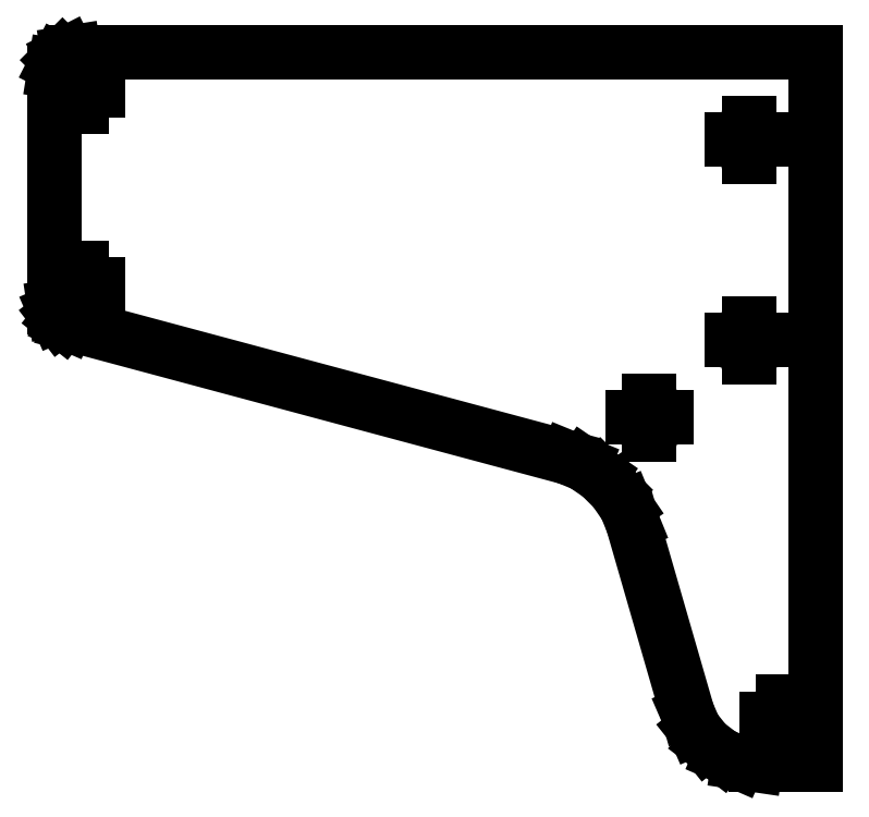
<metadata>
{"format":"dxf","ext":"dxf","renderer":"ezdxf+matplotlib","layout":"modelspace","background":"white","min_lineweight":24,"dpi":150}
</metadata>
<code>
0
SECTION
2
ENTITIES
0
LINE
8
0
10
145.9
20
295.6
30
-119
11
146.9
21
296.3
31
-119
0
LINE
8
0
10
148
20
296.5
30
-119
11
146.9
21
296.3
31
-119
0
LINE
8
0
10
148
20
296.5
30
-119
11
149.1
21
296.3
31
-119
0
LINE
8
0
10
150
20
295.6
30
-119
11
149.1
21
296.3
31
-119
0
LINE
8
0
10
145.9
20
295.6
30
-119
11
145.3
21
294.7
31
-119
0
LINE
8
0
10
150
20
295.6
30
-119
11
150.6
21
294.7
31
-119
0
LINE
8
0
10
150.6
20
294.7
30
-119
11
150.9
21
293.6
31
-119
0
LINE
8
0
10
145.3
20
292.5
30
-119
11
145.9
21
291.6
31
-119
0
LINE
8
0
10
150.6
20
292.5
30
-119
11
150.9
21
293.6
31
-119
0
LINE
8
0
10
150.6
20
292.5
30
-119
11
150
21
291.6
31
-119
0
LINE
8
0
10
145.9
20
291.6
30
-119
11
146.9
21
290.9
31
-119
0
LINE
8
0
10
150
20
291.6
30
-119
11
149.1
21
290.9
31
-119
0
LINE
8
0
10
146.9
20
290.9
30
-119
11
148
21
290.7
31
-119
0
LINE
8
0
10
149.1
20
290.9
30
-119
11
148
21
290.7
31
-119
0
LINE
8
0
10
145.9
20
171.6
30
-119
11
145.3
21
172.5
31
-119
0
LINE
8
0
10
148
20
170.7
30
-119
11
146.9
21
170.9
31
-119
0
LINE
8
0
10
149.1
20
170.9
30
-119
11
150
21
171.6
31
-119
0
LINE
8
0
10
149.1
20
170.9
30
-119
11
148
21
170.7
31
-119
0
LINE
8
0
10
145.9
20
171.6
30
-119
11
146.9
21
170.9
31
-119
0
LINE
8
0
10
146.9
20
176.3
30
-119
11
145.9
21
175.6
31
-119
0
LINE
8
0
10
150
20
175.6
30
-119
11
150.6
21
174.7
31
-119
0
LINE
8
0
10
150.9
20
173.6
30
-119
11
150.6
21
174.7
31
-119
0
LINE
8
0
10
150.9
20
173.6
30
-119
11
150.6
21
172.5
31
-119
0
LINE
8
0
10
150
20
171.6
30
-119
11
150.6
21
172.5
31
-119
0
LINE
8
0
10
148
20
176.5
30
-119
11
149.1
21
176.3
31
-119
0
LINE
8
0
10
150
20
175.6
30
-119
11
149.1
21
176.3
31
-119
0
LINE
8
0
10
146.9
20
176.3
30
-119
11
148
21
176.5
31
-119
0
LINE
8
0
10
167.5
20
-49.91
30
-119
11
168.6
21
-49.7
31
-119
0
LINE
8
0
10
167.5
20
-49.91
30
-119
11
166.6
21
-50.54
31
-119
0
LINE
8
0
10
166.6
20
-50.54
30
-119
11
166
21
-51.48
31
-119
0
LINE
8
0
10
168.6
20
-49.7
30
-119
11
169.7
21
-49.91
31
-119
0
LINE
8
0
10
169.7
20
-49.91
30
-119
11
170.7
21
-50.54
31
-119
0
LINE
8
0
10
170.7
20
-50.54
30
-119
11
171.3
21
-51.48
31
-119
0
LINE
8
0
10
170.7
20
-54.62
30
-119
11
169.7
21
-55.25
31
-119
0
LINE
8
0
10
166.6
20
-54.62
30
-119
11
166
21
-53.69
31
-119
0
LINE
8
0
10
166
20
-51.48
30
-119
11
165.7
21
-52.58
31
-119
0
LINE
8
0
10
165.7
20
-52.58
30
-119
11
166
21
-53.69
31
-119
0
LINE
8
0
10
168.6
20
-55.47
30
-119
11
167.5
21
-55.25
31
-119
0
LINE
8
0
10
171.3
20
-53.69
30
-119
11
171.5
21
-52.58
31
-119
0
LINE
8
0
10
166.6
20
-54.62
30
-119
11
167.5
21
-55.25
31
-119
0
LINE
8
0
10
170.7
20
-54.62
30
-119
11
171.3
21
-53.69
31
-119
0
LINE
8
0
10
168.6
20
-55.47
30
-119
11
169.7
21
-55.25
31
-119
0
LINE
8
0
10
171.3
20
-51.48
30
-119
11
171.5
21
-52.58
31
-119
0
LINE
8
0
10
145.3
20
294.7
30
-119
11
145.1
21
293.6
31
-119
0
LINE
8
0
10
145.3
20
292.5
30
-119
11
145.1
21
293.6
31
-119
0
LINE
8
0
10
145.9
20
175.6
30
-119
11
145.3
21
174.7
31
-119
0
LINE
8
0
10
145.3
20
174.7
30
-119
11
145.1
21
173.6
31
-119
0
LINE
8
0
10
145.3
20
172.5
30
-119
11
145.1
21
173.6
31
-119
0
LINE
8
0
10
90.67
20
129.5
30
-119
11
89.73
21
130.1
31
-119
0
LINE
8
0
10
90.67
20
129.5
30
-119
11
91.29
21
128.5
31
-119
0
LINE
8
0
10
91.29
20
128.5
30
-119
11
91.51
21
127.4
31
-119
0
LINE
8
0
10
91.51
20
127.4
30
-119
11
91.29
21
126.3
31
-119
0
LINE
8
0
10
90.67
20
125.4
30
-119
11
89.73
21
124.7
31
-119
0
LINE
8
0
10
90.67
20
125.4
30
-119
11
91.29
21
126.3
31
-119
0
LINE
8
0
10
89.73
20
124.7
30
-119
11
88.62
21
124.5
31
-119
0
LINE
8
0
10
86.58
20
129.5
30
-119
11
87.52
21
130.1
31
-119
0
LINE
8
0
10
87.52
20
124.7
30
-119
11
88.62
21
124.5
31
-119
0
LINE
8
0
10
85.74
20
127.4
30
-119
11
85.96
21
128.5
31
-119
0
LINE
8
0
10
86.58
20
129.5
30
-119
11
85.96
21
128.5
31
-119
0
LINE
8
0
10
85.74
20
127.4
30
-119
11
85.96
21
126.3
31
-119
0
LINE
8
0
10
85.96
20
126.3
30
-119
11
86.58
21
125.4
31
-119
0
LINE
8
0
10
87.52
20
124.7
30
-119
11
86.58
21
125.4
31
-119
0
LINE
8
0
10
88.62
20
130.3
30
-119
11
87.52
21
130.1
31
-119
0
LINE
8
0
10
89.73
20
130.1
30
-119
11
88.62
21
130.3
31
-119
0
LINE
8
0
10
-249.2
20
321
30
-119
11
-250.1
21
320.3
31
-119
0
LINE
8
0
10
-253.2
20
205
30
-119
11
-252.3
21
204.3
31
-119
0
LINE
8
0
10
-253.9
20
205.9
30
-119
11
-254.1
21
207
31
-119
0
LINE
8
0
10
-249.2
20
325
30
-119
11
-248.5
21
324.1
31
-119
0
LINE
8
0
10
-249.2
20
321
30
-119
11
-248.5
21
321.9
31
-119
0
LINE
8
0
10
-248.5
20
324.1
30
-119
11
-248.3
21
323
31
-119
0
LINE
8
0
10
-248.5
20
321.9
30
-119
11
-248.3
21
323
31
-119
0
LINE
8
0
10
-251.2
20
325.9
30
-119
11
-250.1
21
325.7
31
-119
0
LINE
8
0
10
-251.2
20
325.9
30
-119
11
-252.3
21
325.7
31
-119
0
LINE
8
0
10
-252.3
20
320.3
30
-119
11
-251.2
21
320.1
31
-119
0
LINE
8
0
10
-249.2
20
325
30
-119
11
-250.1
21
325.7
31
-119
0
LINE
8
0
10
-250.1
20
320.3
30
-119
11
-251.2
21
320.1
31
-119
0
LINE
8
0
10
-253.2
20
209
30
-119
11
-253.9
21
208.1
31
-119
0
LINE
8
0
10
-253.9
20
205.9
30
-119
11
-253.2
21
205
31
-119
0
LINE
8
0
10
-251.2
20
204.1
30
-119
11
-250.1
21
204.3
31
-119
0
LINE
8
0
10
-253.2
20
209
30
-119
11
-252.3
21
209.7
31
-119
0
LINE
8
0
10
-250.1
20
209.7
30
-119
11
-249.2
21
209
31
-119
0
LINE
8
0
10
-254.1
20
323
30
-119
11
-253.9
21
324.1
31
-119
0
LINE
8
0
10
-253.9
20
324.1
30
-119
11
-253.2
21
325
31
-119
0
LINE
8
0
10
-252.3
20
325.7
30
-119
11
-253.2
21
325
31
-119
0
LINE
8
0
10
-253.2
20
321
30
-119
11
-253.9
21
321.9
31
-119
0
LINE
8
0
10
-254.1
20
323
30
-119
11
-253.9
21
321.9
31
-119
0
LINE
8
0
10
-252.3
20
320.3
30
-119
11
-253.2
21
321
31
-119
0
LINE
8
0
10
-253.9
20
208.1
30
-119
11
-254.1
21
207
31
-119
0
LINE
8
0
10
-252.3
20
209.7
30
-119
11
-251.2
21
209.9
31
-119
0
LINE
8
0
10
-248.3
20
207
30
-119
11
-248.5
21
205.9
31
-119
0
LINE
8
0
10
-250.1
20
209.7
30
-119
11
-251.2
21
209.9
31
-119
0
LINE
8
0
10
-251.2
20
204.1
30
-119
11
-252.3
21
204.3
31
-119
0
LINE
8
0
10
-248.3
20
207
30
-119
11
-248.5
21
208.1
31
-119
0
LINE
8
0
10
-248.5
20
208.1
30
-119
11
-249.2
21
209
31
-119
0
LINE
8
0
10
-250.1
20
204.3
30
-119
11
-249.2
21
205
31
-119
0
LINE
8
0
10
-248.5
20
205.9
30
-119
11
-249.2
21
205
31
-119
0
LINE
8
0
10
-261.2
20
207
30
-119
11
-241.2
21
207
31
-119
0
LINE
8
0
10
-251.2
20
217
30
-119
11
-251.2
21
197
31
-119
0
LINE
8
0
10
158.6
20
-52.58
30
-119
11
178.6
21
-52.58
31
-119
0
LINE
8
0
10
168.6
20
-42.58
30
-119
11
168.6
21
-62.58
31
-119
0
LINE
8
0
10
138
20
293.6
30
-119
11
158
21
293.6
31
-119
0
LINE
8
0
10
148
20
303.6
30
-119
11
148
21
283.6
31
-119
0
LINE
8
0
10
138
20
173.6
30
-119
11
158
21
173.6
31
-119
0
LINE
8
0
10
148
20
183.6
30
-119
11
148
21
163.6
31
-119
0
LINE
8
0
10
78.62
20
127.4
30
-119
11
98.62
21
127.4
31
-119
0
LINE
8
0
10
88.62
20
137.4
30
-119
11
88.62
21
117.4
31
-119
0
LINE
8
0
10
-261.2
20
323
30
-119
11
-241.2
21
323
31
-119
0
LINE
8
0
10
-251.2
20
333
30
-119
11
-251.2
21
313
31
-119
0
LINE
8
0
10
188
20
346
30
-119
11
188
21
-80.29
31
-119
0
LINE
8
0
10
152.2
20
-80.29
30
-119
11
141.8
21
-78.75
31
-119
0
LINE
8
0
10
141.8
20
-78.75
30
-119
11
131.5
21
-74.31
31
-119
0
LINE
8
0
10
131.5
20
-74.31
30
-119
11
122.5
21
-67.38
31
-119
0
LINE
8
0
10
122.5
20
-67.38
30
-119
11
115.5
21
-58.65
31
-119
0
LINE
8
0
10
111.3
20
-48.97
30
-119
11
115.5
21
-58.65
31
-119
0
LINE
8
0
10
188
20
-80.29
30
-119
11
152.2
21
-80.29
31
-119
0
LINE
8
0
10
-259.6
20
183.7
30
-119
11
-262
21
184.7
31
-119
0
LINE
8
0
10
-262
20
184.7
30
-119
11
-264.1
21
186.4
31
-119
0
LINE
8
0
10
-264.1
20
186.4
30
-119
11
-265.8
21
188.7
31
-119
0
LINE
8
0
10
-265.8
20
188.7
30
-119
11
-266.9
21
191.2
31
-119
0
LINE
8
0
10
-267.3
20
193.7
30
-119
11
-266.9
21
191.2
31
-119
0
LINE
8
0
10
-255.5
20
346
30
-119
11
-259.2
21
345.4
31
-119
0
LINE
8
0
10
-259.2
20
345.4
30
-119
11
-262.4
21
343.8
31
-119
0
LINE
8
0
10
-262.4
20
343.8
30
-119
11
-265
21
341.2
31
-119
0
LINE
8
0
10
-265
20
341.2
30
-119
11
-266.7
21
337.9
31
-119
0
LINE
8
0
10
-267.3
20
334.3
30
-119
11
-266.7
21
337.9
31
-119
0
LINE
8
0
10
188
20
346
30
-119
11
-255.5
21
346
31
-119
0
LINE
8
0
10
-267.3
20
193.7
30
-119
11
-267.3
21
334.3
31
-119
0
LINE
8
0
10
78.58
20
64.38
30
-119
11
74.51
21
74.34
31
-119
0
LINE
8
0
10
74.51
20
74.34
30
-119
11
67.81
21
84.14
31
-119
0
LINE
8
0
10
67.81
20
84.14
30
-119
11
59.13
21
92.82
31
-119
0
LINE
8
0
10
59.13
20
92.82
30
-119
11
49.33
21
99.52
31
-119
0
LINE
8
0
10
39.37
20
103.6
30
-119
11
49.33
21
99.52
31
-119
0
LINE
8
0
10
111.3
20
-48.97
30
-119
11
78.58
21
64.38
31
-119
0
LINE
8
0
10
-259.6
20
183.7
30
-119
11
39.37
21
103.6
31
-119
0
ENDSEC
0
EOF

</code>
